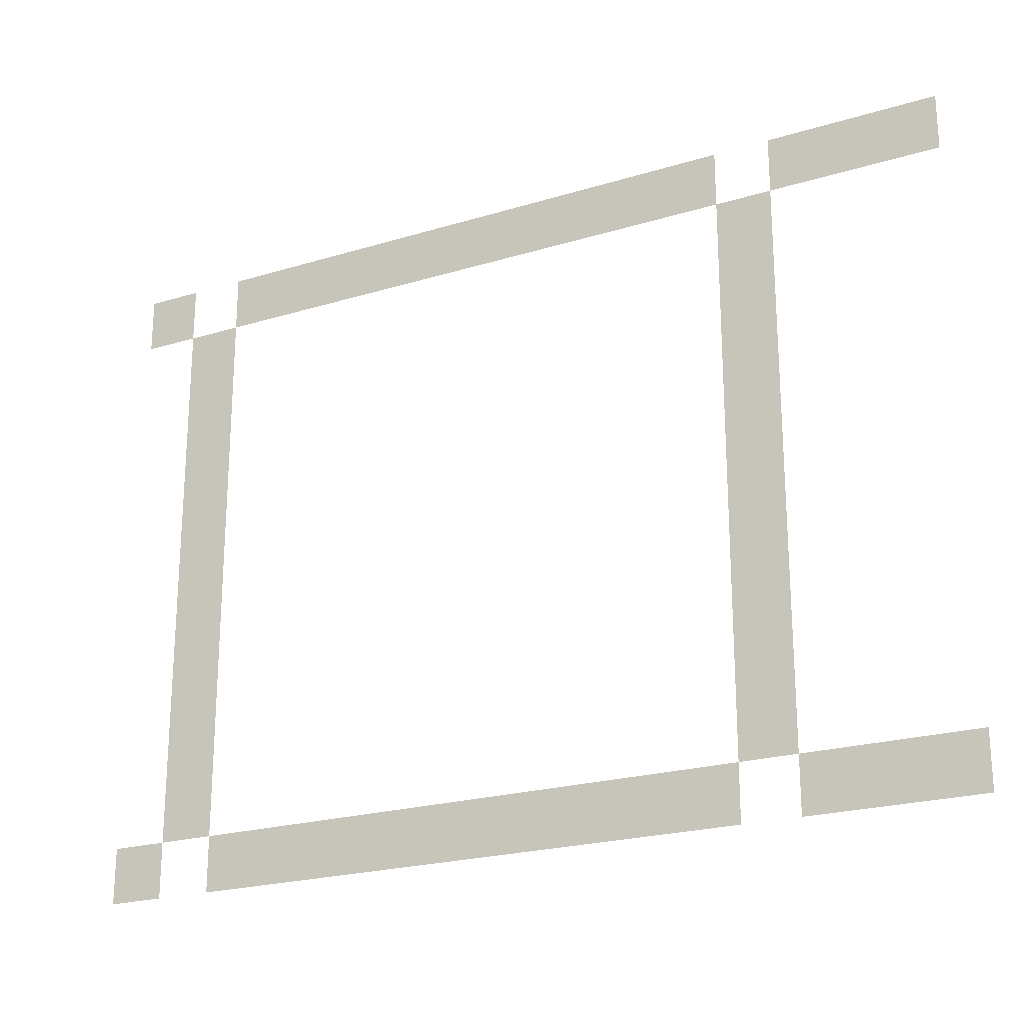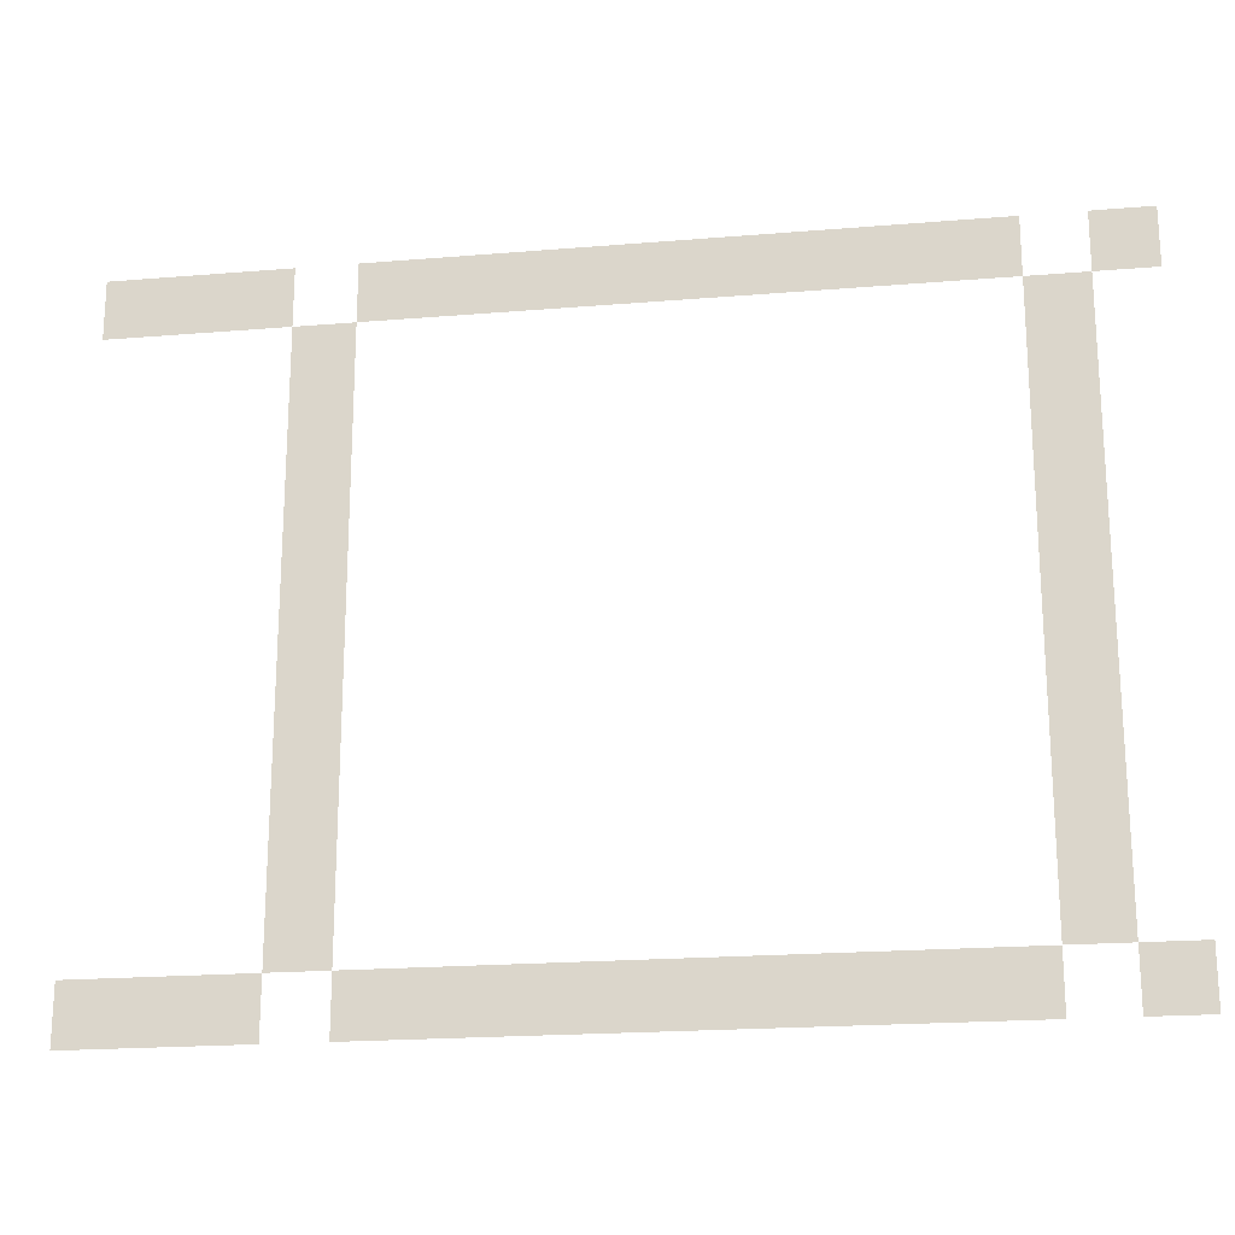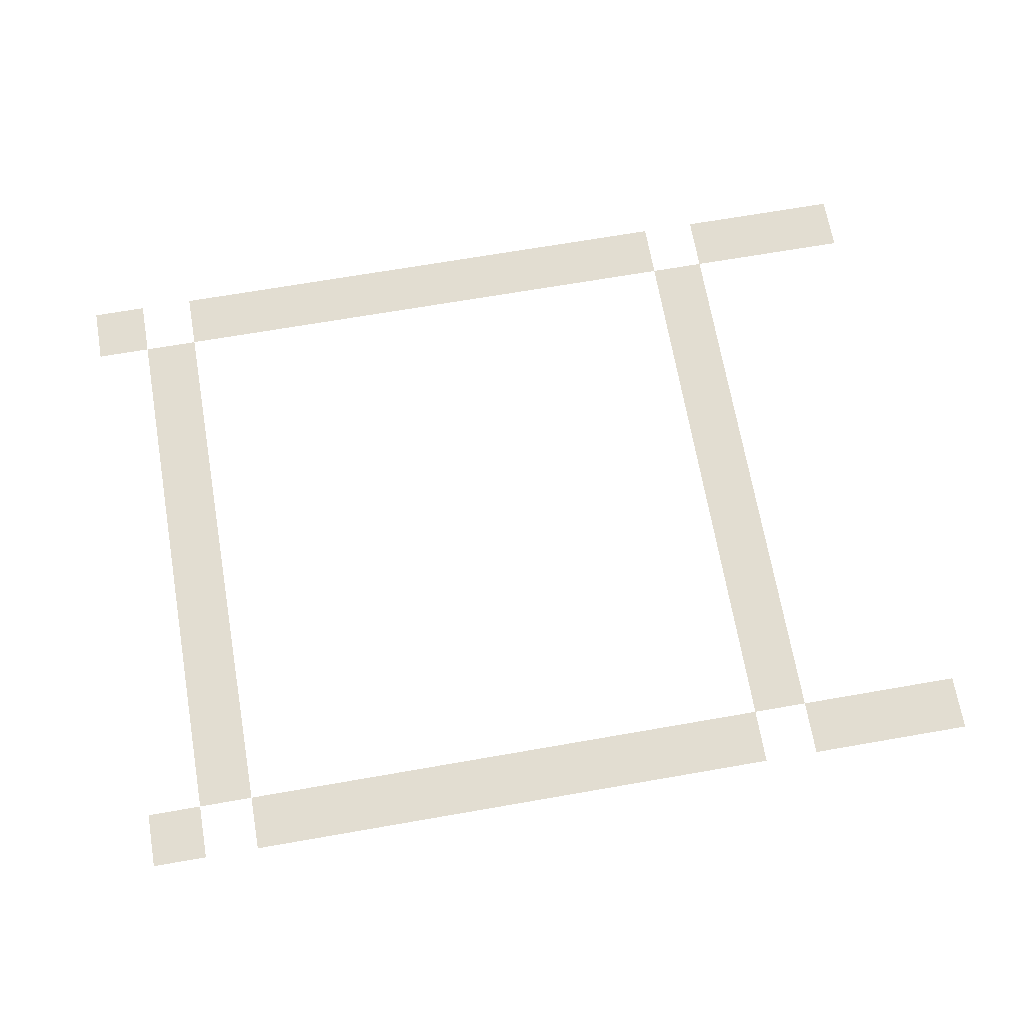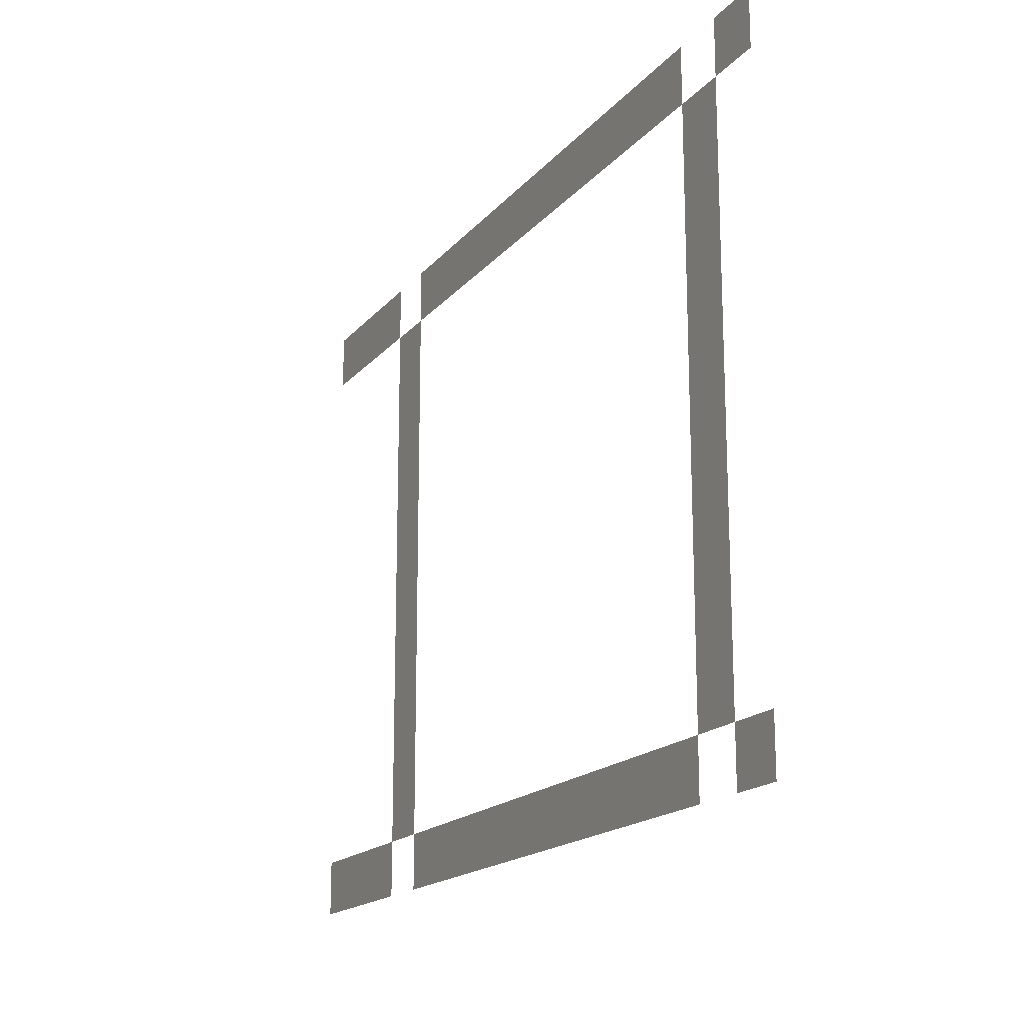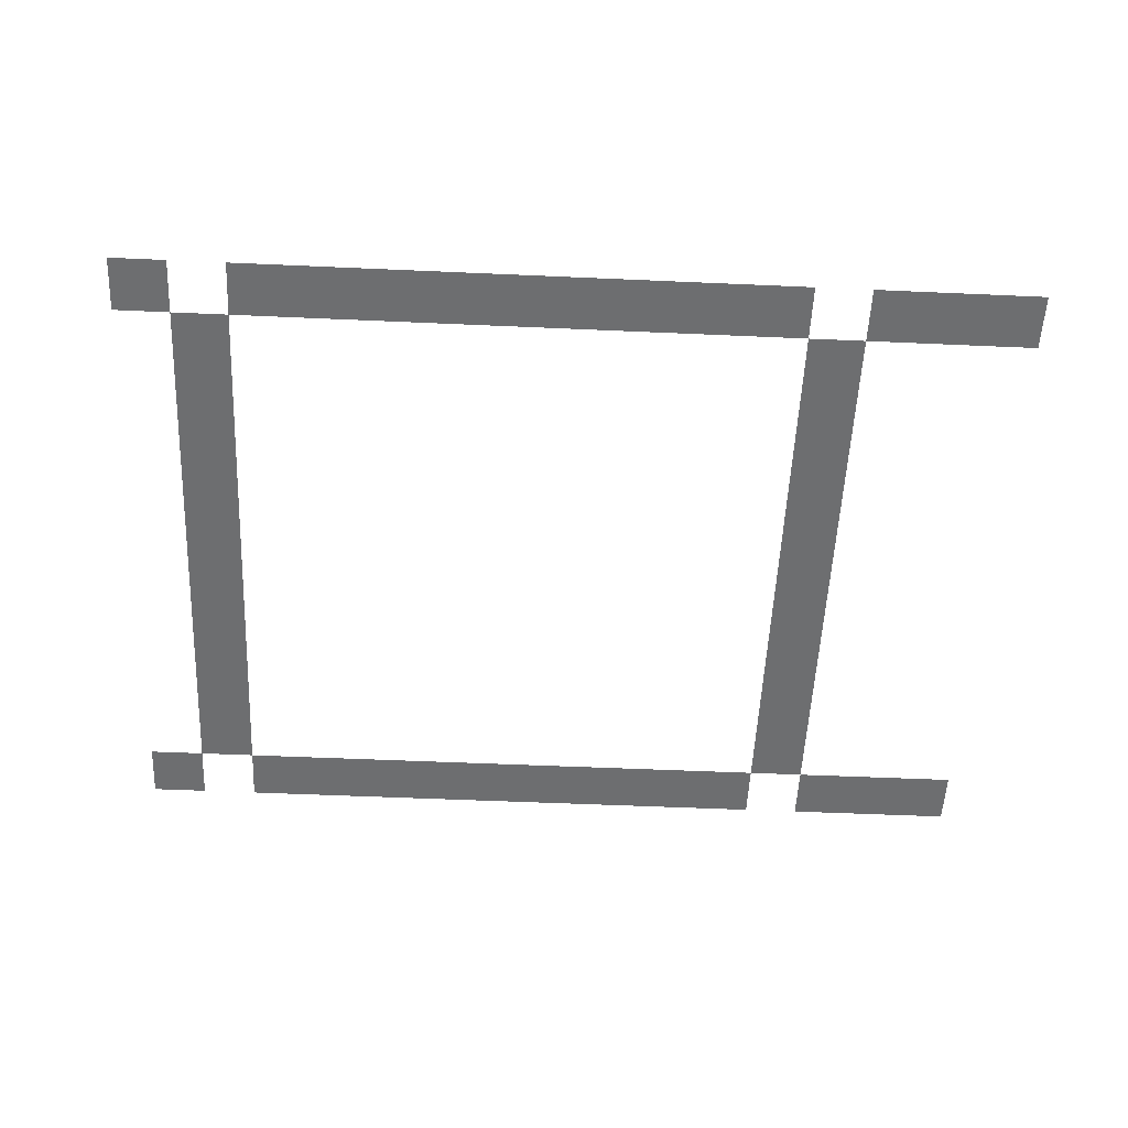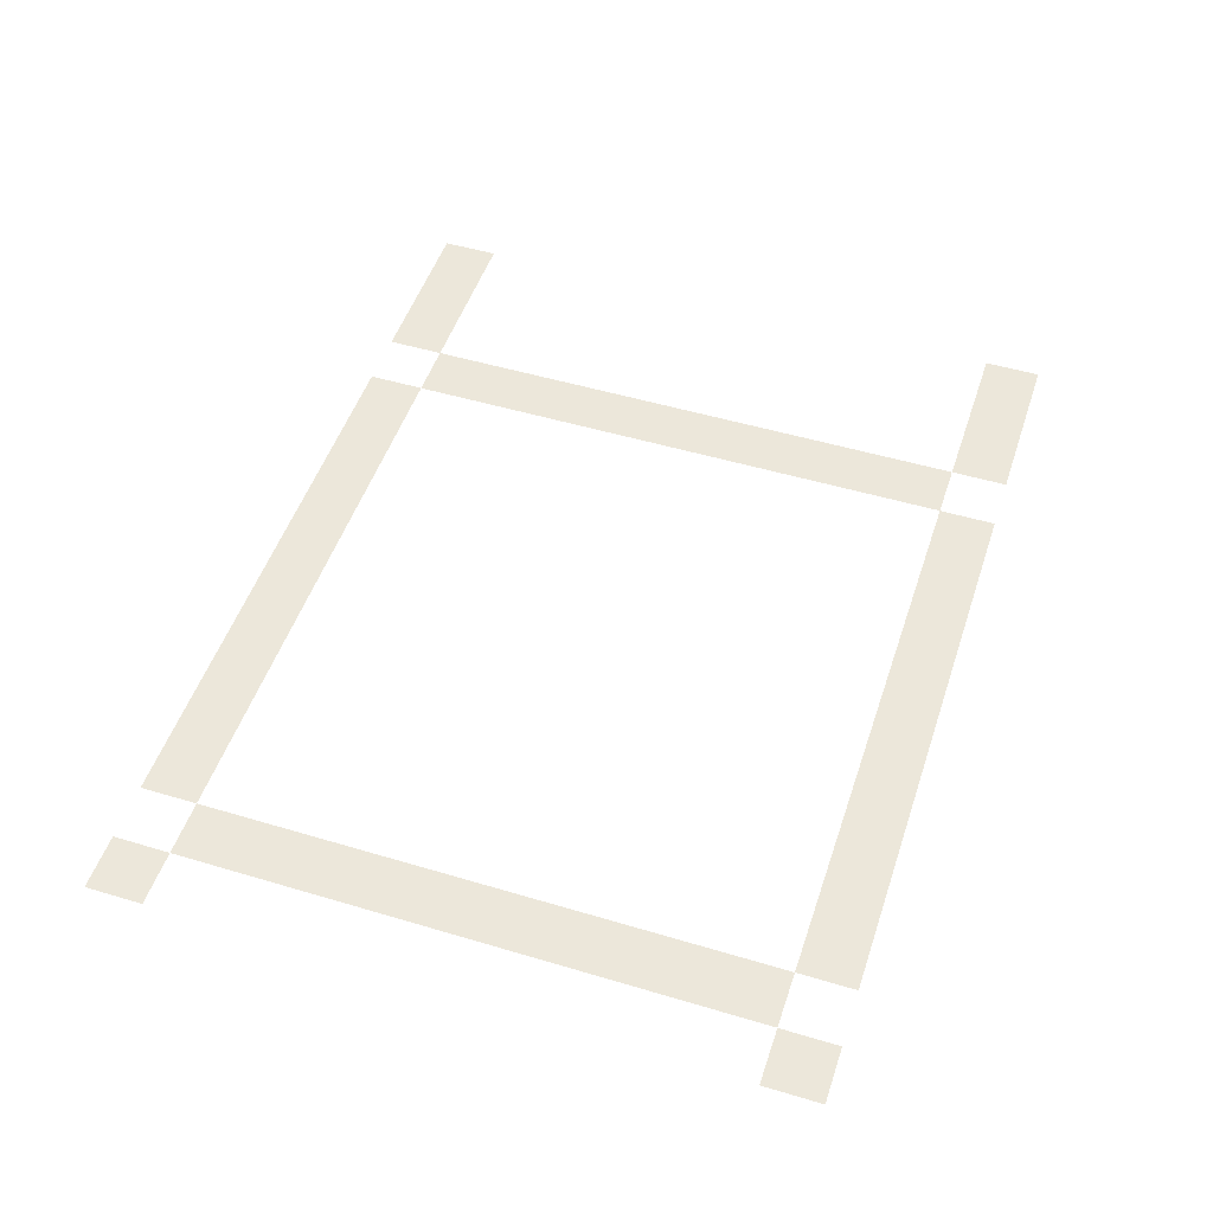
<metadata>
{"format":"obj","ext":"obj","renderer":"f3d","projection":"perspective","resolution":1024,"background":"white","views":[{"elev":-22.5,"azim":27.7,"up":"+Y"},{"elev":-20.5,"azim":-171.4,"up":"+Y"},{"elev":68.4,"azim":-9.9,"up":"+Z"},{"elev":-17.2,"azim":-116.3,"up":"+Y"},{"elev":-54.2,"azim":-2.7,"up":"+Z"},{"elev":50.3,"azim":-71.8,"up":"+Z"}]}
</metadata>
<code>
v 0 -5 0
v -1 -5 0
v -1 -4 0
v 0 -4 0
v -1 -5 0
v -2 -5 0
v -2 -4 0
v -1 -4 0
v -2 -5 0
v -3 -5 0
v -3 -4 0
v -2 -4 0
v -4 -5 0
v -5 -5 0
v -5 -4 0
v -4 -4 0
v -5 -5 0
v -6 -5 0
v -6 -4 0
v -5 -4 0
v -6 -5 0
v -7 -5 0
v -7 -4 0
v -6 -4 0
v -7 -5 0
v -8 -5 0
v -8 -4 0
v -7 -4 0
v -8 -5 0
v -9 -5 0
v -9 -4 0
v -8 -4 0
v -9 -5 0
v -10 -5 0
v -10 -4 0
v -9 -4 0
v -10 -5 0
v -11 -5 0
v -11 -4 0
v -10 -4 0
v -11 -5 0
v -12 -5 0
v -12 -4 0
v -11 -4 0
v -12 -5 0
v -13 -5 0
v -13 -4 0
v -12 -4 0
v -13 -5 0
v -14 -5 0
v -14 -4 0
v -13 -4 0
v -15 -5 0
v -16 -5 0
v -16 -4 0
v -15 -4 0
v -3 -6 0
v -4 -6 0
v -4 -5 0
v -3 -5 0
v -14 -6 0
v -15 -6 0
v -15 -5 0
v -14 -5 0
v -3 -7 0
v -4 -7 0
v -4 -6 0
v -3 -6 0
v -14 -7 0
v -15 -7 0
v -15 -6 0
v -14 -6 0
v -3 -8 0
v -4 -8 0
v -4 -7 0
v -3 -7 0
v -14 -8 0
v -15 -8 0
v -15 -7 0
v -14 -7 0
v -3 -9 0
v -4 -9 0
v -4 -8 0
v -3 -8 0
v -14 -9 0
v -15 -9 0
v -15 -8 0
v -14 -8 0
v -3 -10 0
v -4 -10 0
v -4 -9 0
v -3 -9 0
v -14 -10 0
v -15 -10 0
v -15 -9 0
v -14 -9 0
v -3 -11 0
v -4 -11 0
v -4 -10 0
v -3 -10 0
v -14 -11 0
v -15 -11 0
v -15 -10 0
v -14 -10 0
v -3 -12 0
v -4 -12 0
v -4 -11 0
v -3 -11 0
v -14 -12 0
v -15 -12 0
v -15 -11 0
v -14 -11 0
v -3 -13 0
v -4 -13 0
v -4 -12 0
v -3 -12 0
v -14 -13 0
v -15 -13 0
v -15 -12 0
v -14 -12 0
v -3 -14 0
v -4 -14 0
v -4 -13 0
v -3 -13 0
v -14 -14 0
v -15 -14 0
v -15 -13 0
v -14 -13 0
v -3 -15 0
v -4 -15 0
v -4 -14 0
v -3 -14 0
v -14 -15 0
v -15 -15 0
v -15 -14 0
v -14 -14 0
v 0 -16 0
v -1 -16 0
v -1 -15 0
v 0 -15 0
v -1 -16 0
v -2 -16 0
v -2 -15 0
v -1 -15 0
v -2 -16 0
v -3 -16 0
v -3 -15 0
v -2 -15 0
v -4 -16 0
v -5 -16 0
v -5 -15 0
v -4 -15 0
v -5 -16 0
v -6 -16 0
v -6 -15 0
v -5 -15 0
v -6 -16 0
v -7 -16 0
v -7 -15 0
v -6 -15 0
v -7 -16 0
v -8 -16 0
v -8 -15 0
v -7 -15 0
v -8 -16 0
v -9 -16 0
v -9 -15 0
v -8 -15 0
v -9 -16 0
v -10 -16 0
v -10 -15 0
v -9 -15 0
v -10 -16 0
v -11 -16 0
v -11 -15 0
v -10 -15 0
v -11 -16 0
v -12 -16 0
v -12 -15 0
v -11 -15 0
v -12 -16 0
v -13 -16 0
v -13 -15 0
v -12 -15 0
v -13 -16 0
v -14 -16 0
v -14 -15 0
v -13 -15 0
v -15 -16 0
v -16 -16 0
v -16 -15 0
v -15 -15 0
g escenaNorte_1_mesh_0148
f 1 2 3 4
f 5 6 7 8
f 9 10 11 12
f 13 14 15 16
f 17 18 19 20
f 21 22 23 24
f 25 26 27 28
f 29 30 31 32
f 33 34 35 36
f 37 38 39 40
f 41 42 43 44
f 45 46 47 48
f 49 50 51 52
f 53 54 55 56
f 57 58 59 60
f 61 62 63 64
f 65 66 67 68
f 69 70 71 72
f 73 74 75 76
f 77 78 79 80
f 81 82 83 84
f 85 86 87 88
f 89 90 91 92
f 93 94 95 96
f 97 98 99 100
f 101 102 103 104
f 105 106 107 108
f 109 110 111 112
f 113 114 115 116
f 117 118 119 120
f 121 122 123 124
f 125 126 127 128
f 129 130 131 132
f 133 134 135 136
f 137 138 139 140
f 141 142 143 144
f 145 146 147 148
f 149 150 151 152
f 153 154 155 156
f 157 158 159 160
f 161 162 163 164
f 165 166 167 168
f 169 170 171 172
f 173 174 175 176
f 177 178 179 180
f 181 182 183 184
f 185 186 187 188
f 189 190 191 192

</code>
